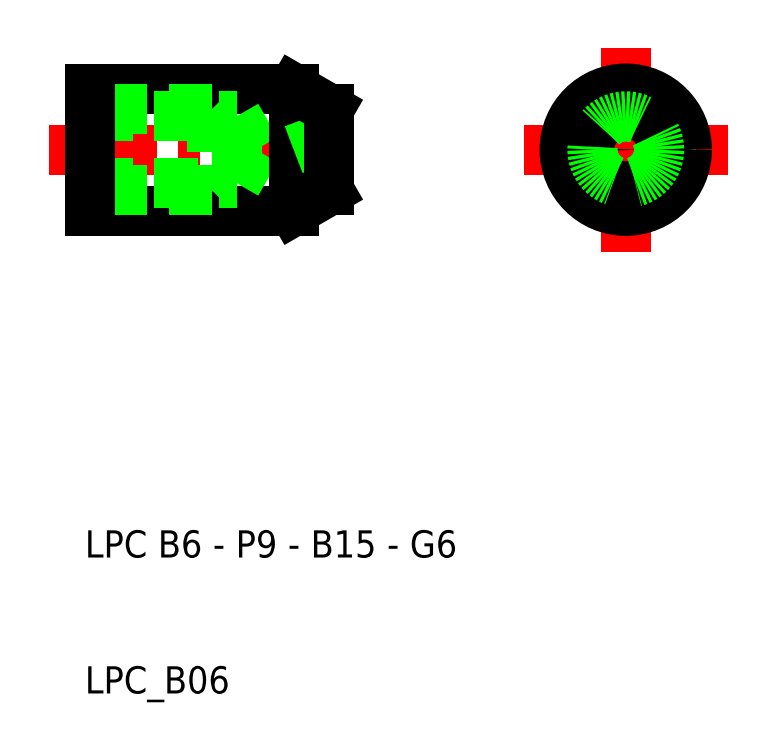
<metadata>
{"format":"dxf","ext":"dxf","renderer":"ezdxf+matplotlib","layout":"modelspace","background":"white","min_lineweight":24,"dpi":150}
</metadata>
<code>
0
SECTION
2
ENTITIES
0
TEXT
8
0
10
49.65
20
20
30
0
40
2
1
LPC B6 - P9 - B15 - G6
0
TEXT
8
0
10
49.65
20
10
30
0
40
2
1
LPC_B06
0
LINE
8
CENTER
10
47
20
50
30
0
11
69.14
21
50
31
0
0
LINE
8
0
10
50
20
45.5
30
0
11
65
21
45.5
31
0
0
LINE
8
0
10
50
20
54.5
30
0
11
65
21
54.5
31
0
0
LINE
8
0
10
50
20
52.46
30
0
11
60.8
21
52.46
31
0
0
LINE
8
0
10
50
20
47.54
30
0
11
60.8
21
47.54
31
0
0
LINE
8
0
10
59
20
53
30
0
11
50
21
53
31
0
0
LINE
8
0
10
59
20
47
30
0
11
50
21
47
31
0
0
LINE
8
0
10
50
20
54.5
30
0
11
50
21
45.5
31
0
0
LINE
8
0
10
60.8
20
47.54
30
0
11
60.8
21
52.46
31
0
0
LINE
8
0
10
60.8
20
47.54
30
0
11
62.22
21
50
31
0
0
LINE
8
0
10
59
20
53
30
0
11
59
21
47
31
0
0
LINE
8
0
10
59.54
20
47.54
30
0
11
59
21
47
31
0
0
LINE
8
0
10
60.8
20
52.46
30
0
11
62.22
21
50
31
0
0
LINE
8
0
10
59.54
20
52.46
30
0
11
59
21
53
31
0
0
LINE
8
0
10
67.6
20
49.01
30
0
11
65
21
50
31
0
0
LINE
8
0
10
67.6
20
50
30
0
11
67.6
21
47
31
0
0
LINE
8
0
10
65
20
54.5
30
0
11
65
21
45.5
31
0
0
LINE
8
0
10
65
20
45.5
30
0
11
67.6
21
47
31
0
0
LINE
8
0
10
67.6
20
50.99
30
0
11
65
21
50
31
0
0
LINE
8
0
10
65
20
54.5
30
0
11
67.6
21
53
31
0
0
LINE
8
0
10
67.6
20
50
30
0
11
67.6
21
53
31
0
0
LINE
8
CENTER
10
89.43
20
57.5
30
0
11
89.43
21
42.5
31
0
0
LINE
8
CENTER
10
81.93
20
50
30
0
11
96.93
21
50
31
0
0
CIRCLE
8
0
10
89.43
20
50
30
0
40
4.5
0
CIRCLE
8
0
10
89.43
20
50
30
0
40
3
0
CIRCLE
8
0
10
89.43
20
50
30
0
40
0.9905
0
CIRCLE
8
0
10
89.43
20
50
30
0
40
2.458
0
ENDSEC
0
EOF

</code>
